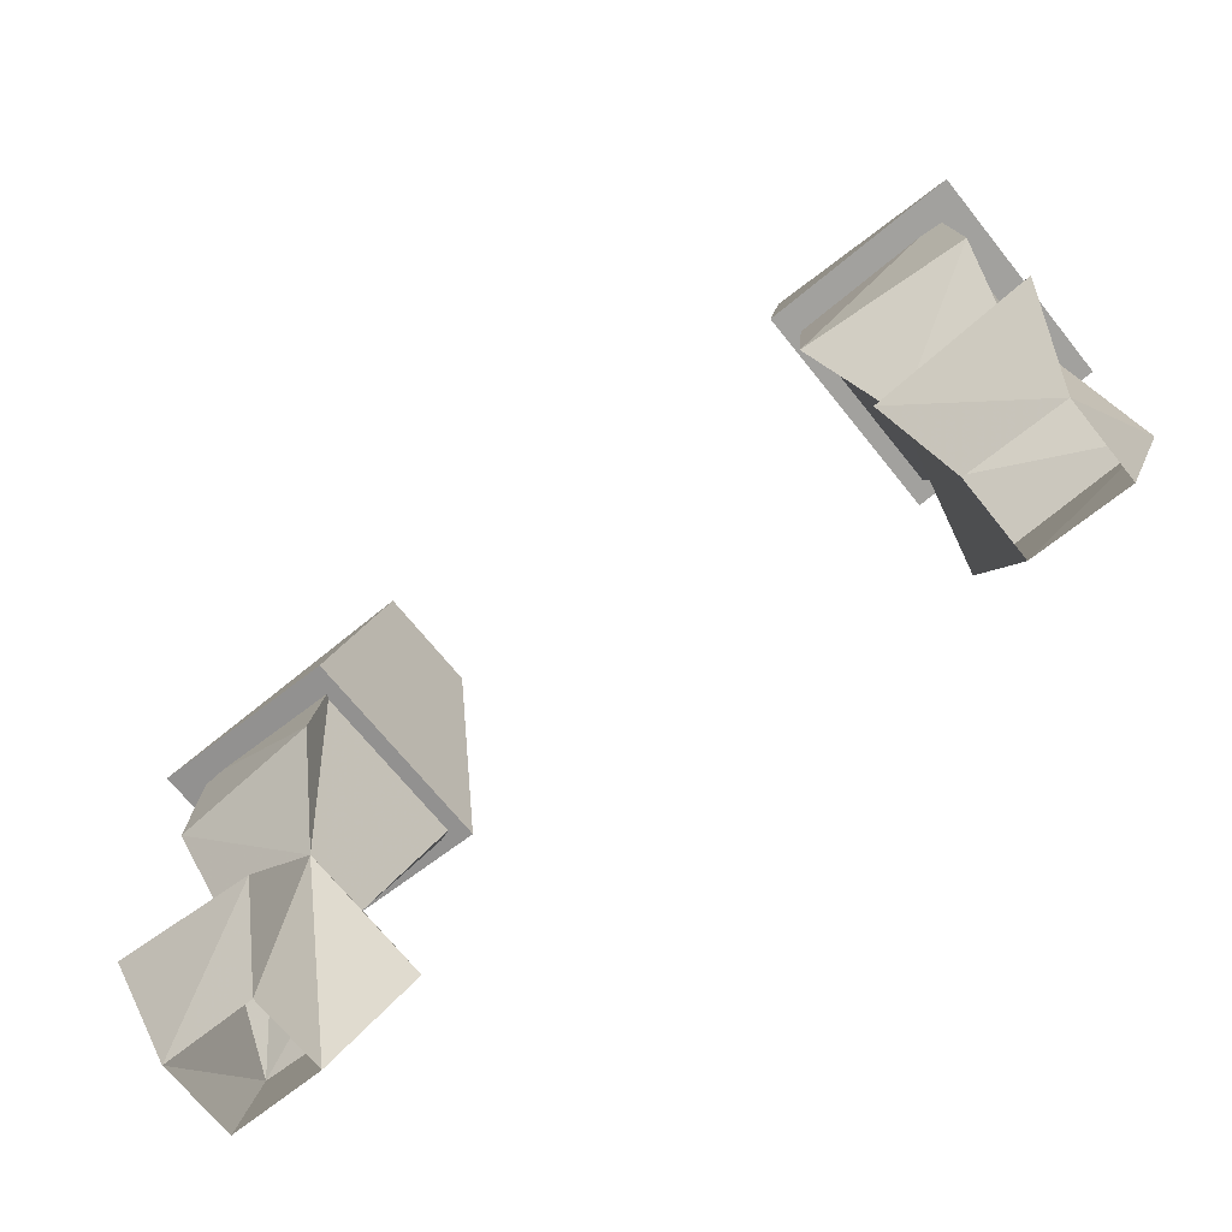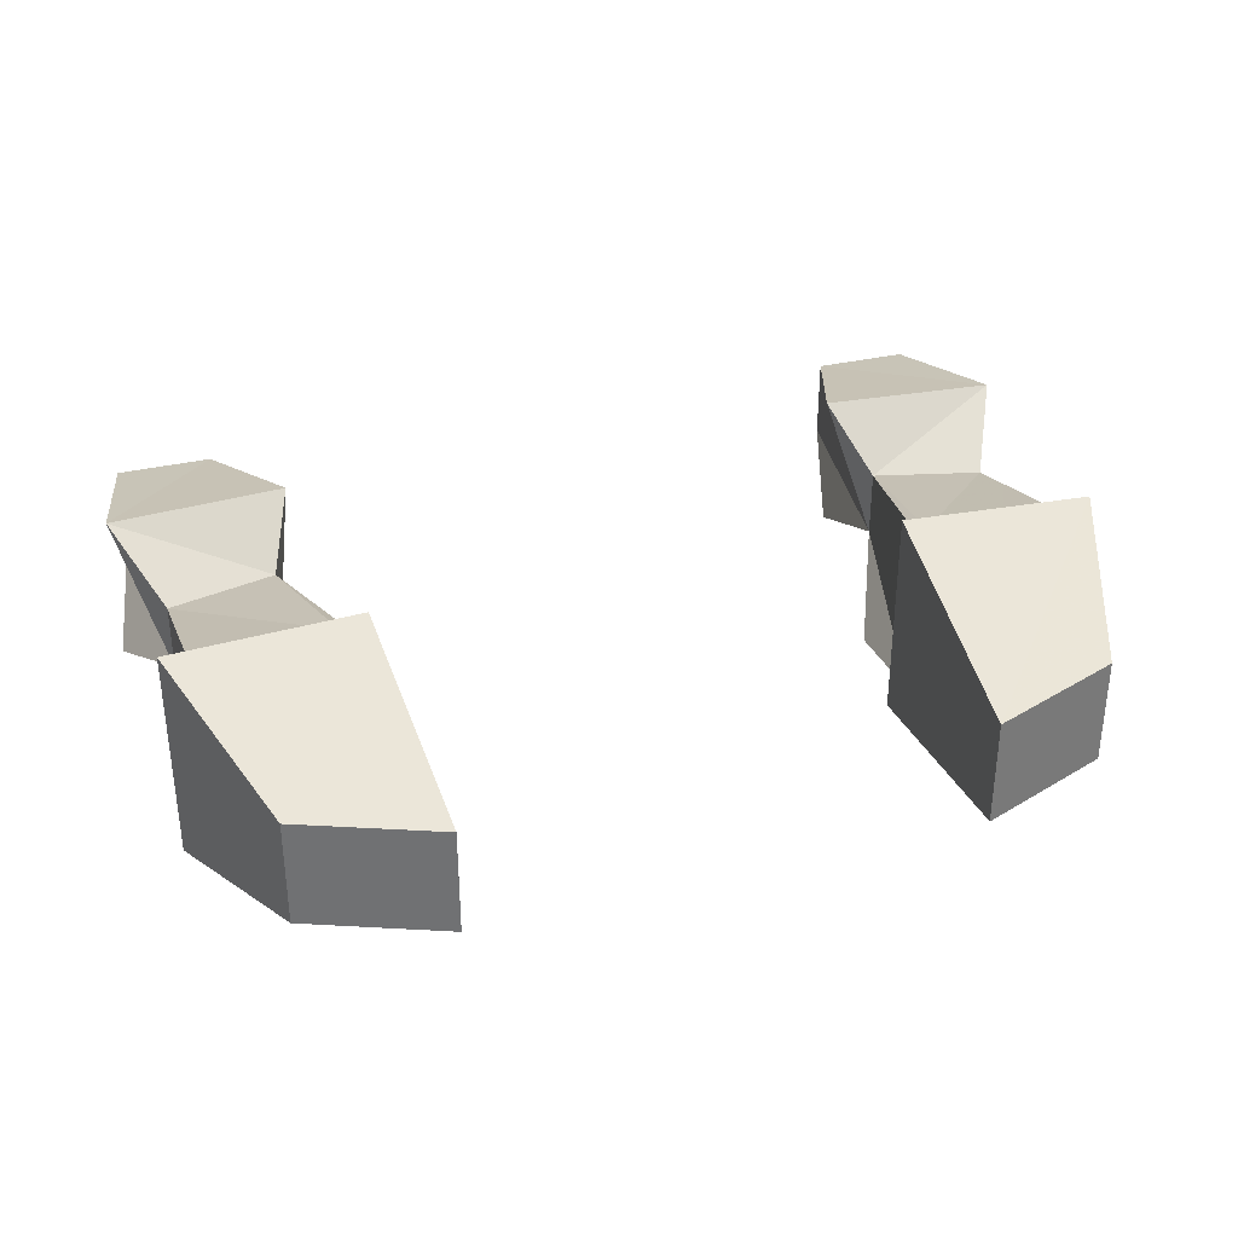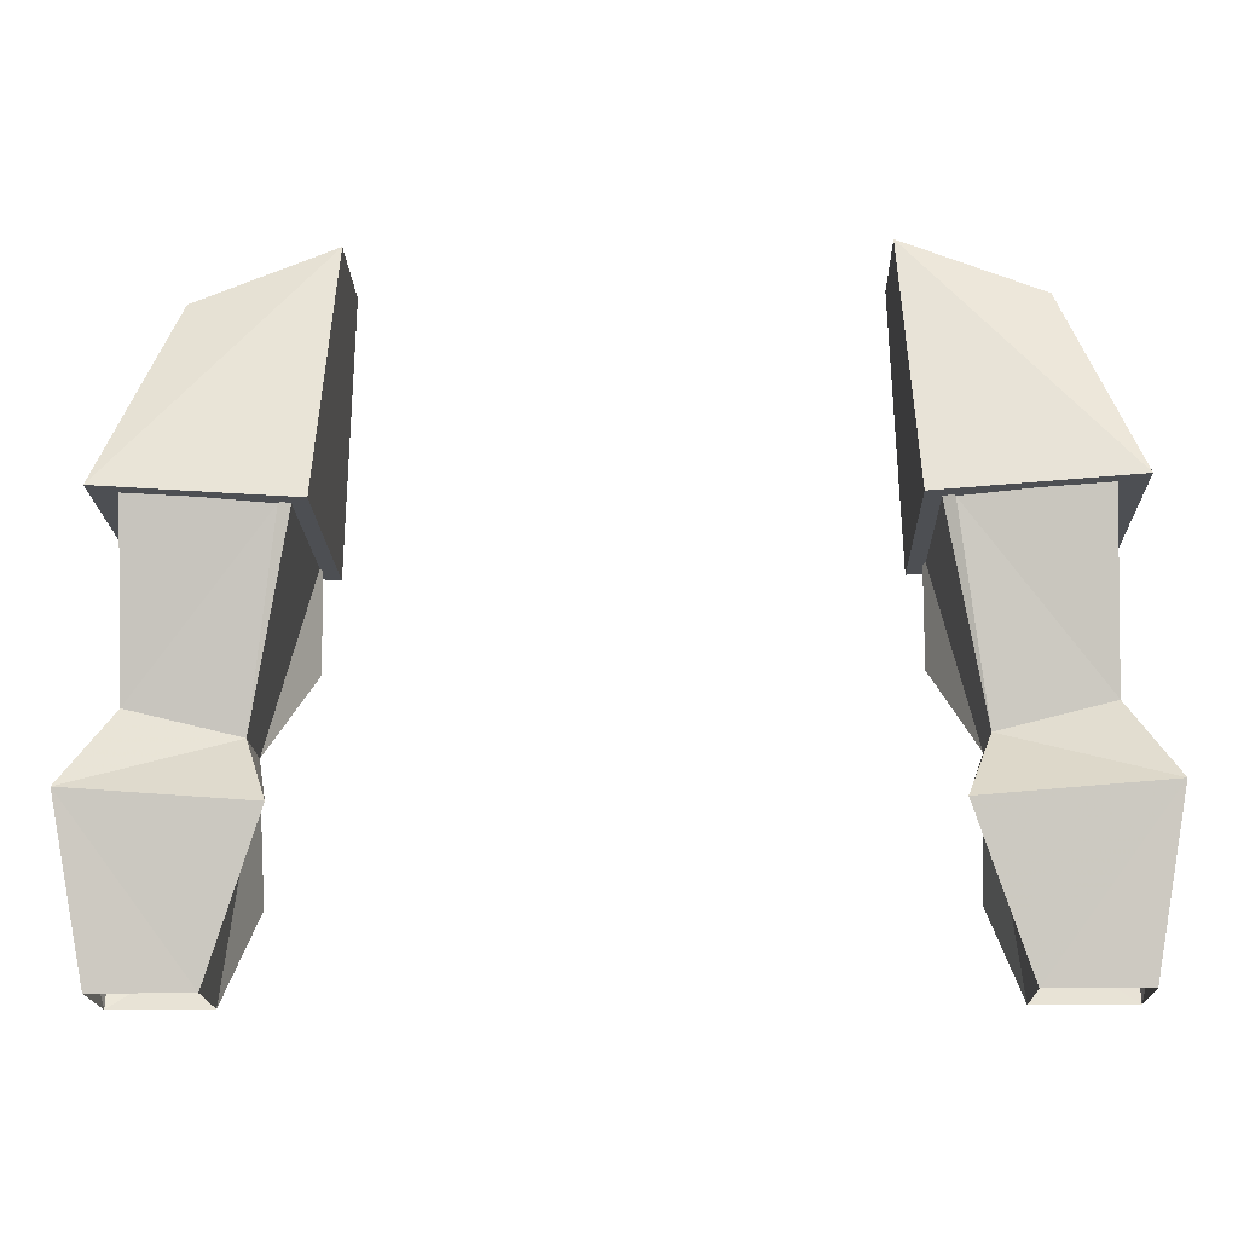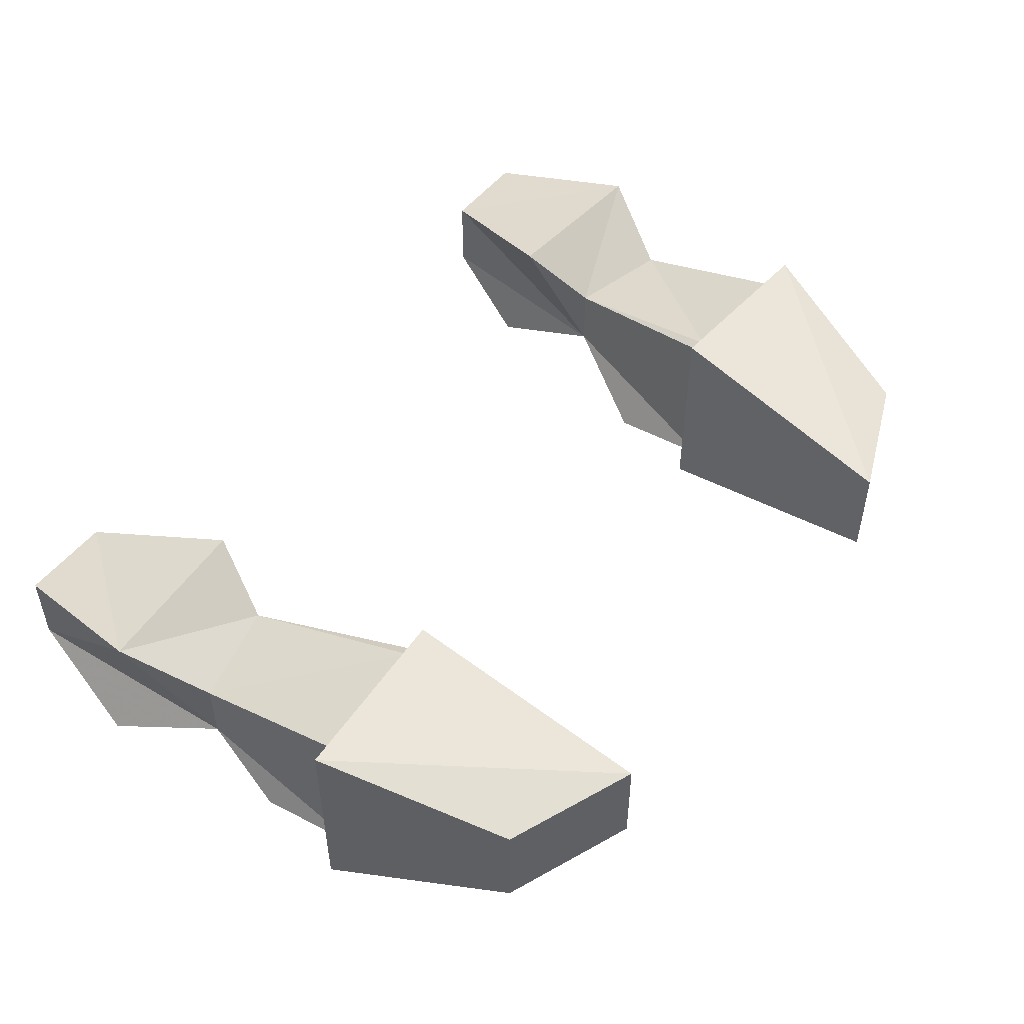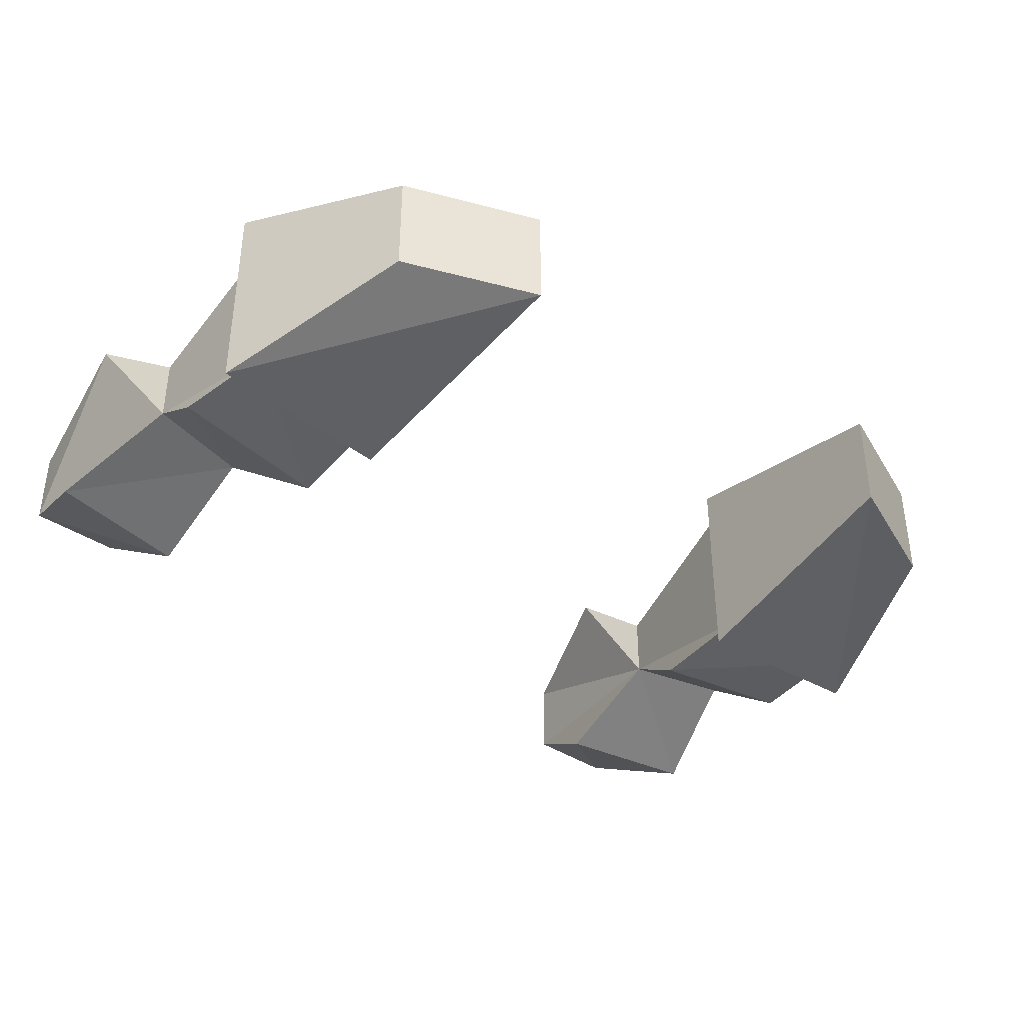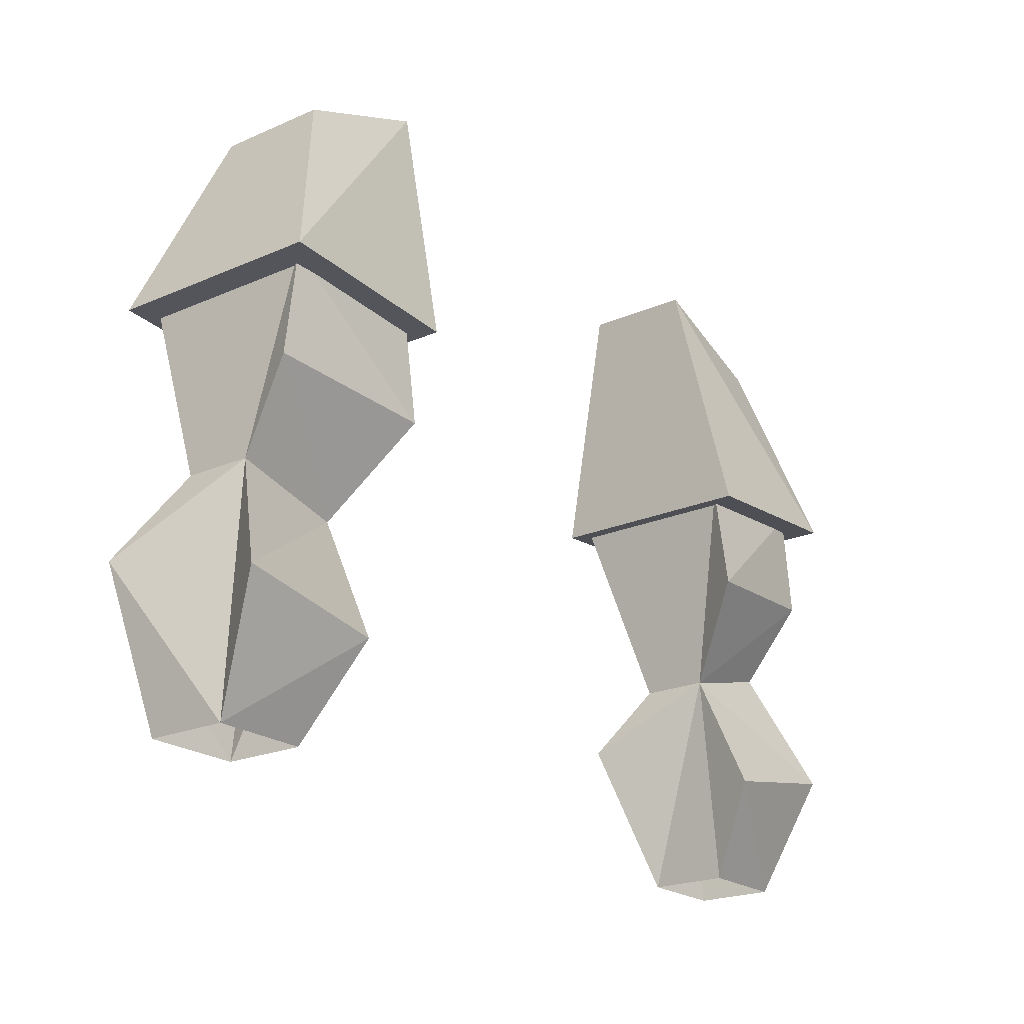
<metadata>
{"format":"obj","ext":"obj","renderer":"f3d","projection":"perspective","resolution":1024,"background":"white","views":[{"elev":-69.1,"azim":-141.3,"up":"+Y"},{"elev":34.2,"azim":162.5,"up":"+Z"},{"elev":-17.9,"azim":1.8,"up":"+Y"},{"elev":50.0,"azim":126.5,"up":"+Z"},{"elev":-38.6,"azim":139.7,"up":"+Z"},{"elev":-21.7,"azim":127.5,"up":"+Y"}]}
</metadata>
<code>
v 0.1641 1.125 0.05469
v 0.2422 1.133 0.05469
v 0.2422 1.031 0.02344
v 0.1797 1.016 0.02344
v 0.1562 1.133 0.05469
v 0.1562 1.133 -0.04688
v 0.1797 1.016 -0.01562
v 0.1562 1.07 -0.05469
v 0.2422 1.141 -0.04688
v 0.25 1.078 -0.04688
v 0.2422 1.031 -0.01562
v 0.2422 1.141 0.05469
v 0.1641 0.9766 0.05469
v 0.1953 0.8906 0.03125
v 0.1953 0.8906 -0.01562
v 0.1797 0.9453 -0.04688
v 0.2656 0.9609 -0.04688
v 0.25 0.8906 -0.01562
v 0.2656 0.9844 0.05469
v 0.25 0.8906 0.03125
v -0.2422 1.031 0.02344
v -0.2422 1.133 0.05469
v -0.1641 1.125 0.05469
v -0.1797 1.016 0.02344
v -0.2656 0.9844 0.05469
v -0.2422 1.031 -0.01562
v -0.2422 1.141 0.05469
v -0.1562 1.133 0.05469
v -0.1562 1.133 -0.04688
v -0.1797 1.016 -0.01562
v -0.1641 0.9766 0.05469
v -0.1953 0.8906 0.03125
v -0.25 0.8906 0.03125
v -0.25 0.8906 -0.01562
v -0.2656 0.9609 -0.04688
v -0.25 1.078 -0.04688
v -0.2422 1.141 -0.04688
v -0.1562 1.07 -0.05469
v -0.1406 1.273 -0.03125
v -0.1406 1.273 0.03125
v -0.2188 1.242 0.03125
v -0.2188 1.242 -0.03125
v -0.2578 1.133 -0.0625
v -0.1484 1.125 -0.0625
v -0.1484 1.125 0.0625
v -0.2578 1.133 0.0625
v 0.2188 1.242 0.03125
v 0.1406 1.273 0.03125
v 0.1406 1.273 -0.03125
v 0.2188 1.242 -0.03125
v 0.2578 1.133 0.0625
v 0.1484 1.125 0.0625
v 0.1484 1.125 -0.0625
v 0.2578 1.133 -0.0625
v -0.1953 0.8906 -0.01562
v -0.1797 0.9453 -0.04688
f 1 2 3
f 1 3 4
f 1 4 5
f 5 4 6
f 6 4 7
f 6 7 8
f 6 8 9
f 9 8 10
f 9 10 11
f 9 11 12
f 12 11 3
f 12 3 2
f 7 11 10
f 7 10 8
f 7 13 14
f 7 14 15
f 7 15 16
f 7 16 17
f 7 17 11
f 11 17 18
f 11 18 19
f 11 19 3
f 3 19 4
f 4 19 13
f 4 13 7
f 16 15 18
f 16 18 17
f 19 20 14
f 19 14 13
f 18 20 19
f 21 22 23
f 21 23 24
f 21 24 25
f 21 25 26
f 21 26 27
f 21 27 22
f 24 23 28
f 24 28 29
f 24 29 30
f 24 30 31
f 24 31 25
f 25 31 32
f 25 32 33
f 25 33 34
f 25 34 26
f 26 34 35
f 26 35 30
f 26 30 36
f 26 36 37
f 26 37 27
f 29 38 30
f 30 38 36
f 36 38 37
f 37 38 29
f 39 40 41
f 39 41 42
f 39 42 43
f 39 43 44
f 39 44 40
f 40 44 45
f 40 45 46
f 40 46 41
f 41 46 42
f 42 46 43
f 43 46 45
f 43 45 44
f 47 48 49
f 47 49 50
f 47 50 51
f 47 51 48
f 48 51 52
f 48 52 53
f 48 53 49
f 49 53 54
f 49 54 50
f 50 54 51
f 51 54 52
f 52 54 53
f 32 31 30
f 32 30 55
f 55 30 56
f 55 56 34
f 34 56 35
f 35 56 30

</code>
